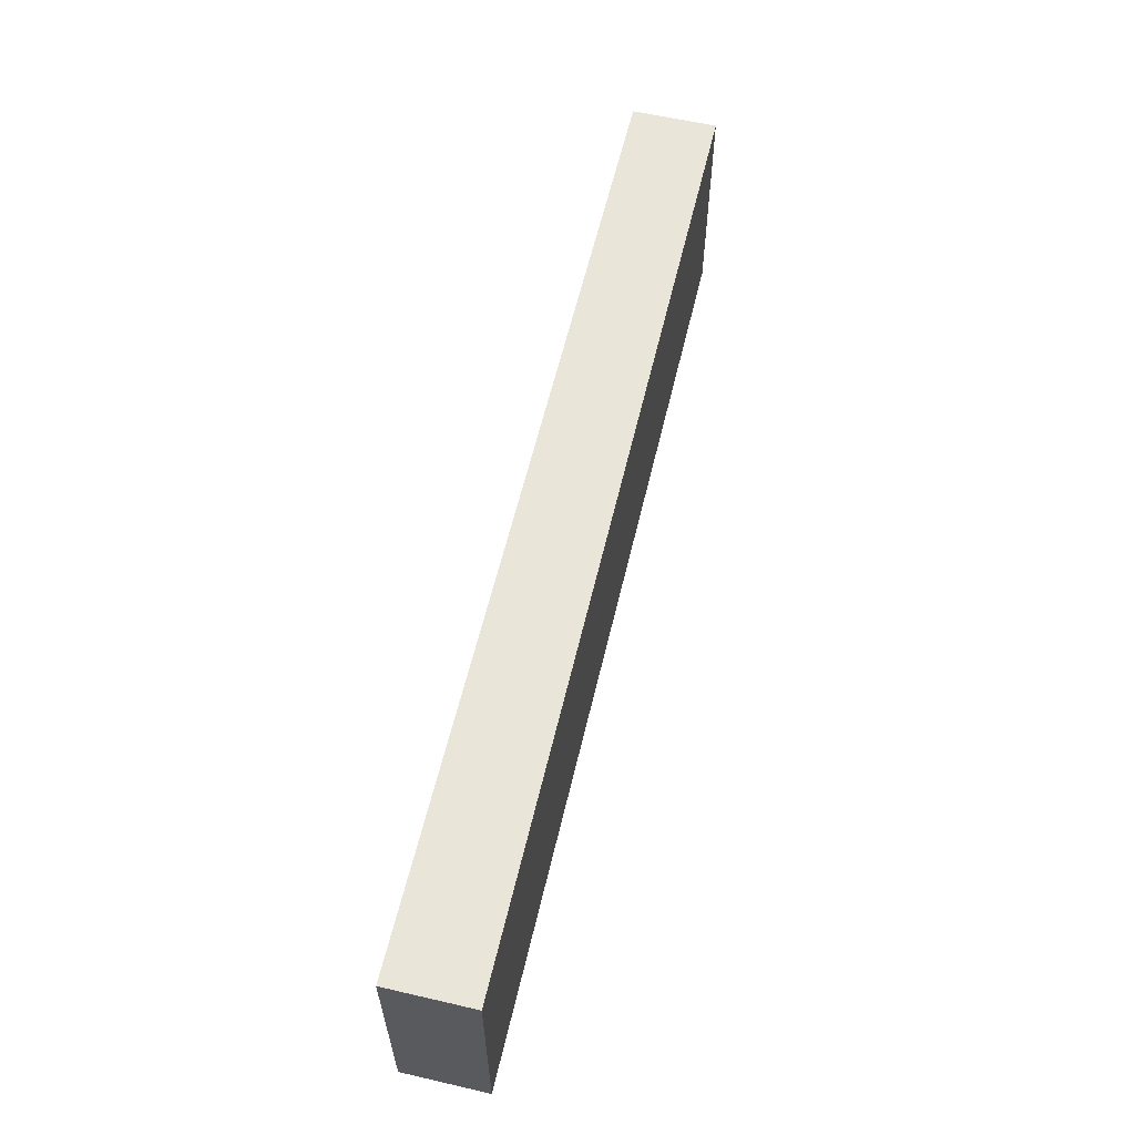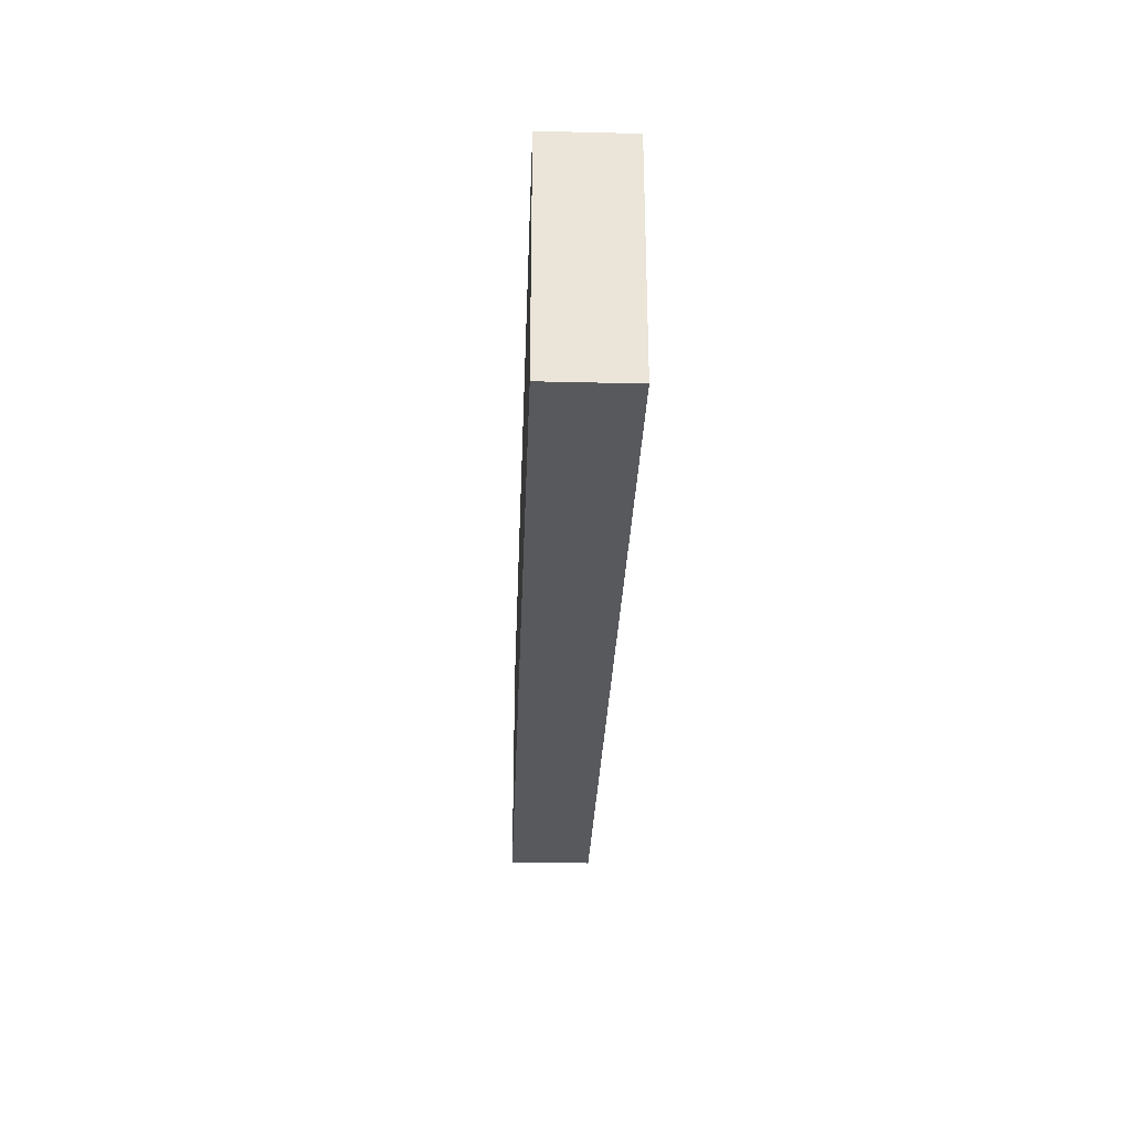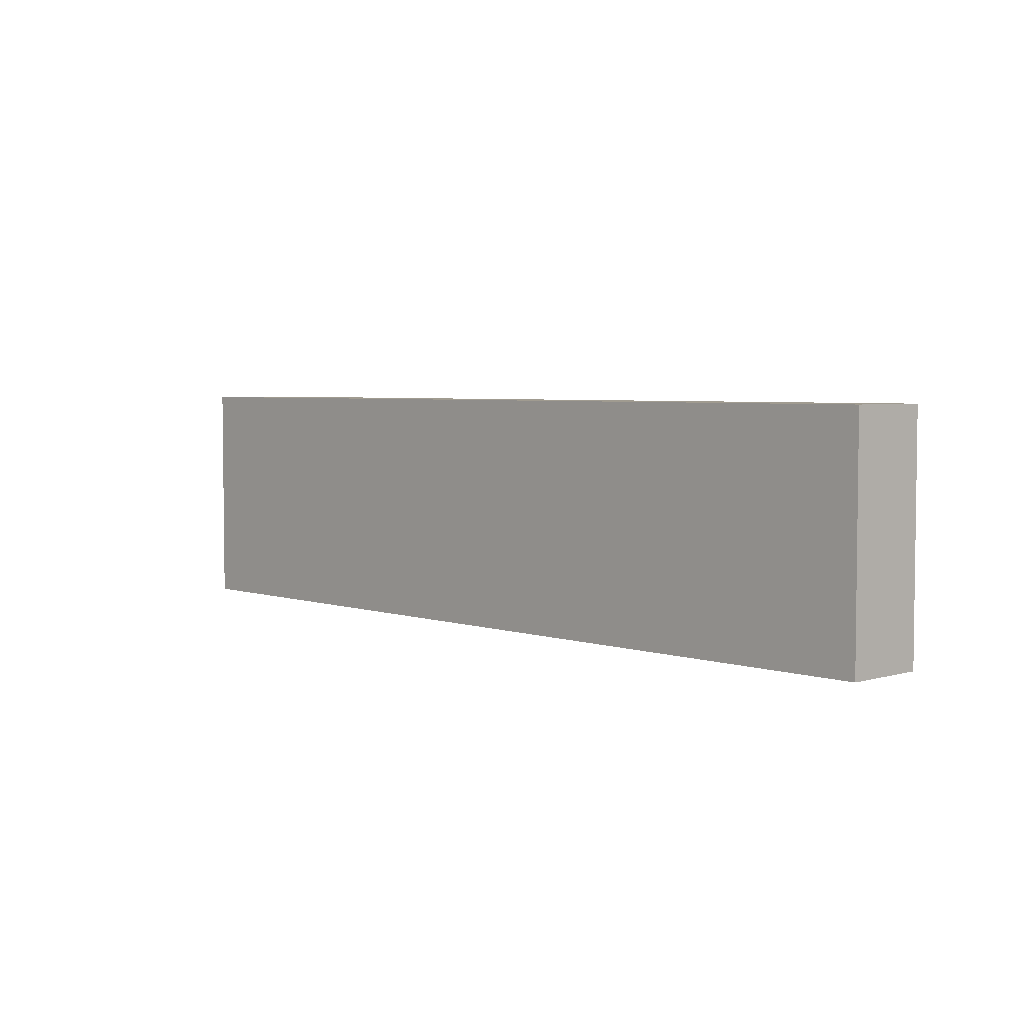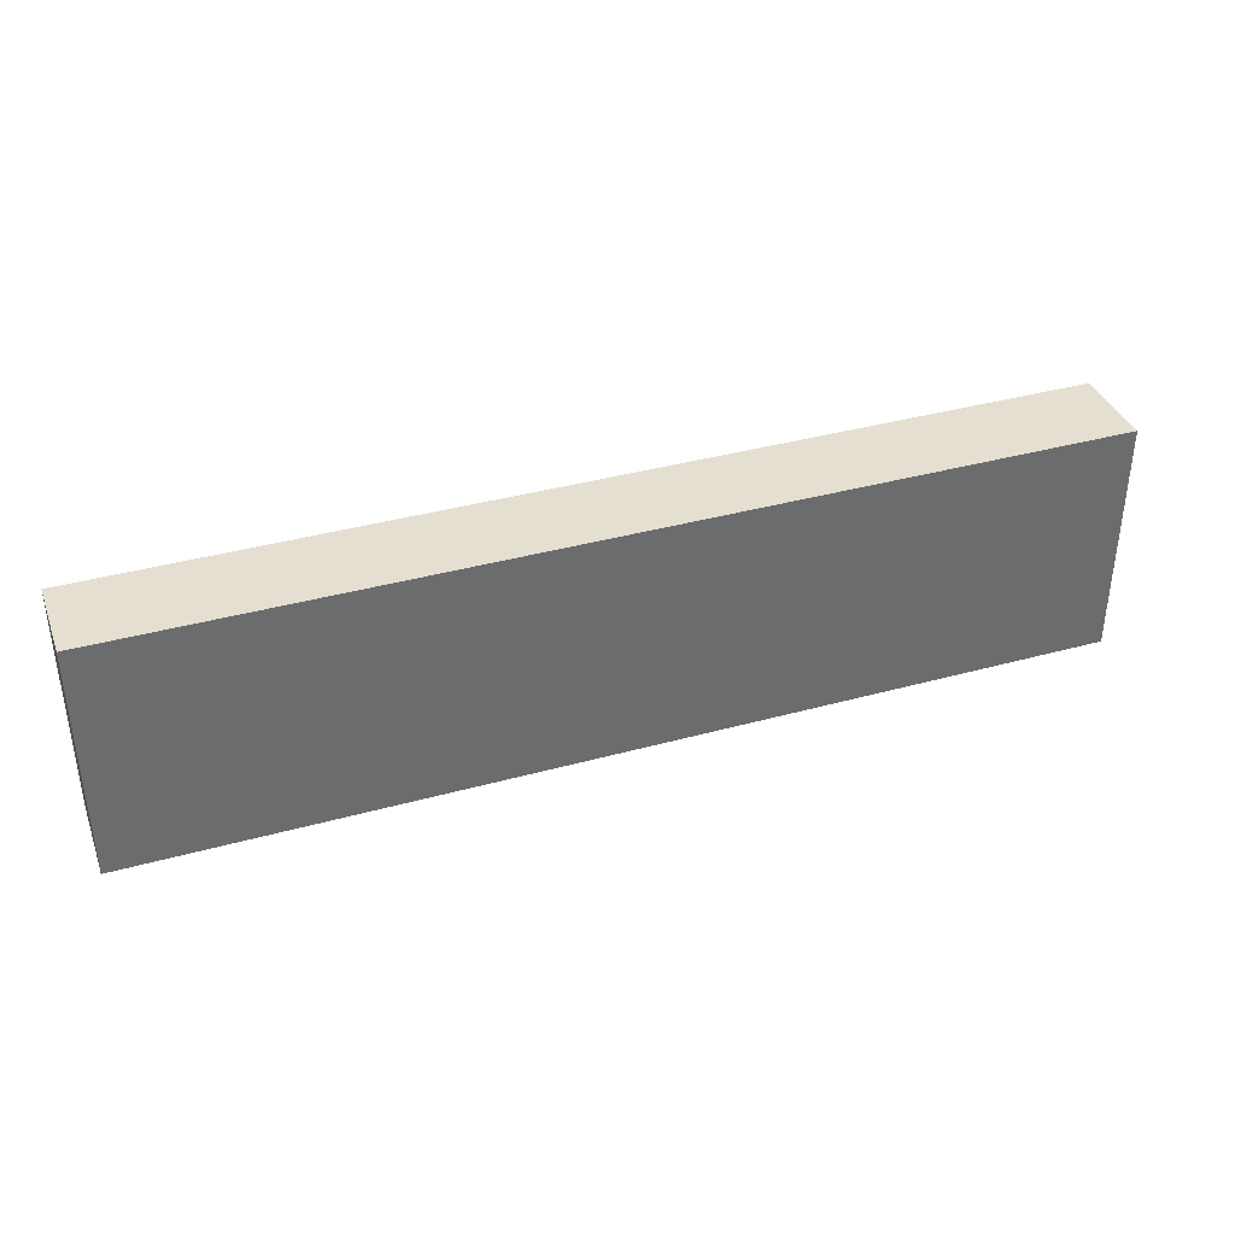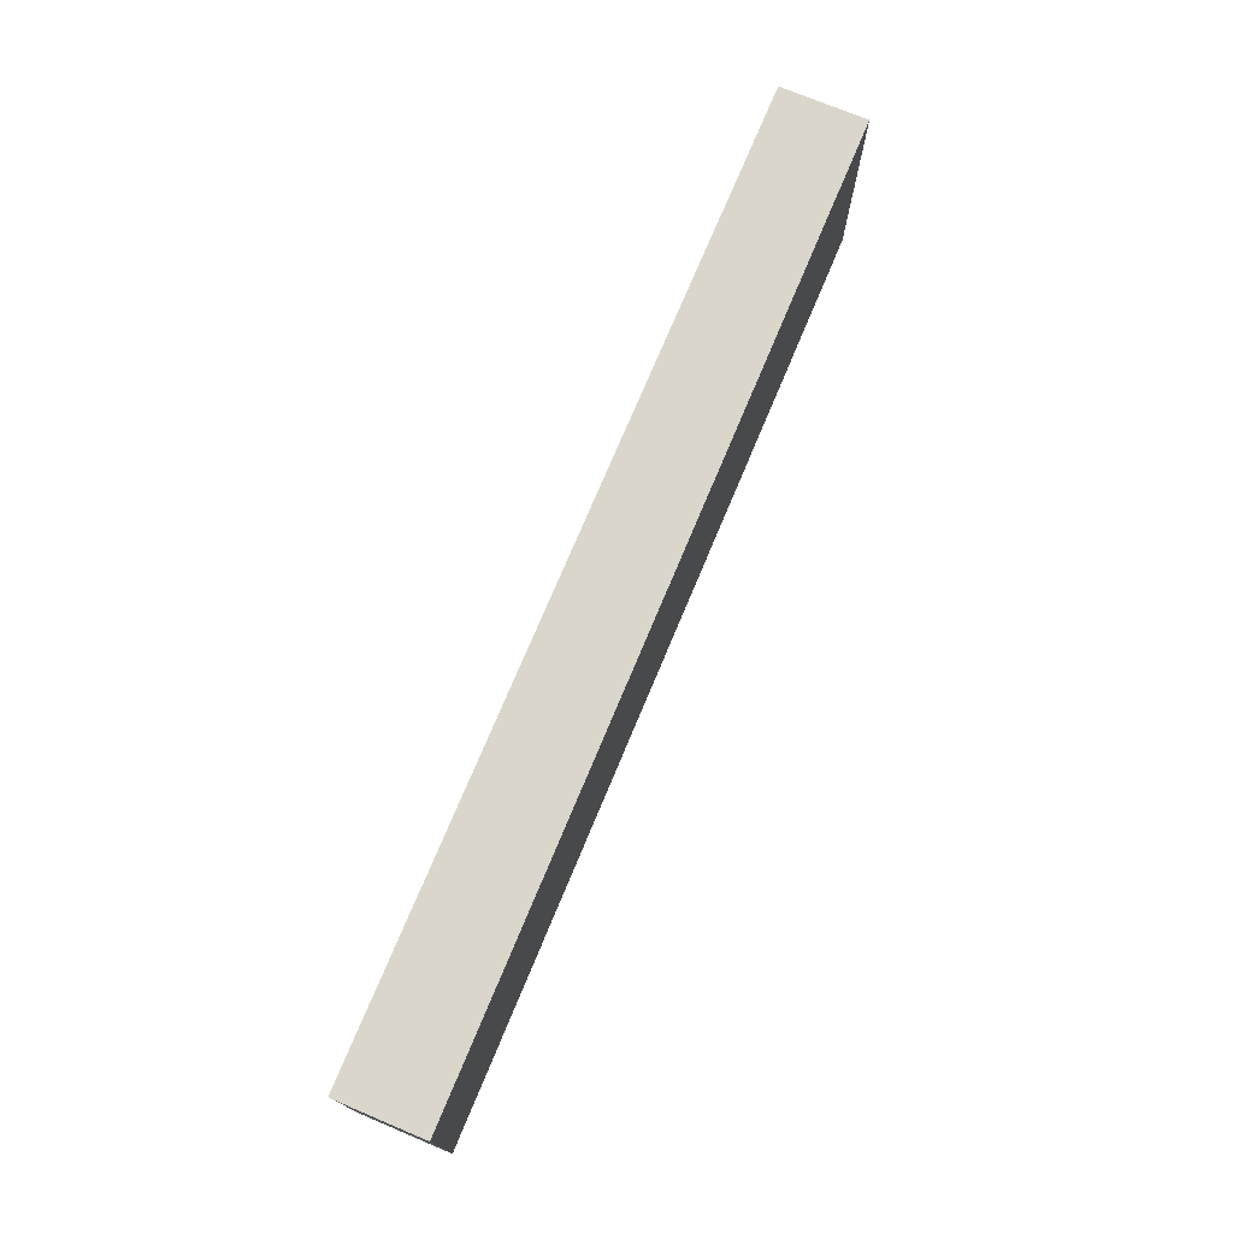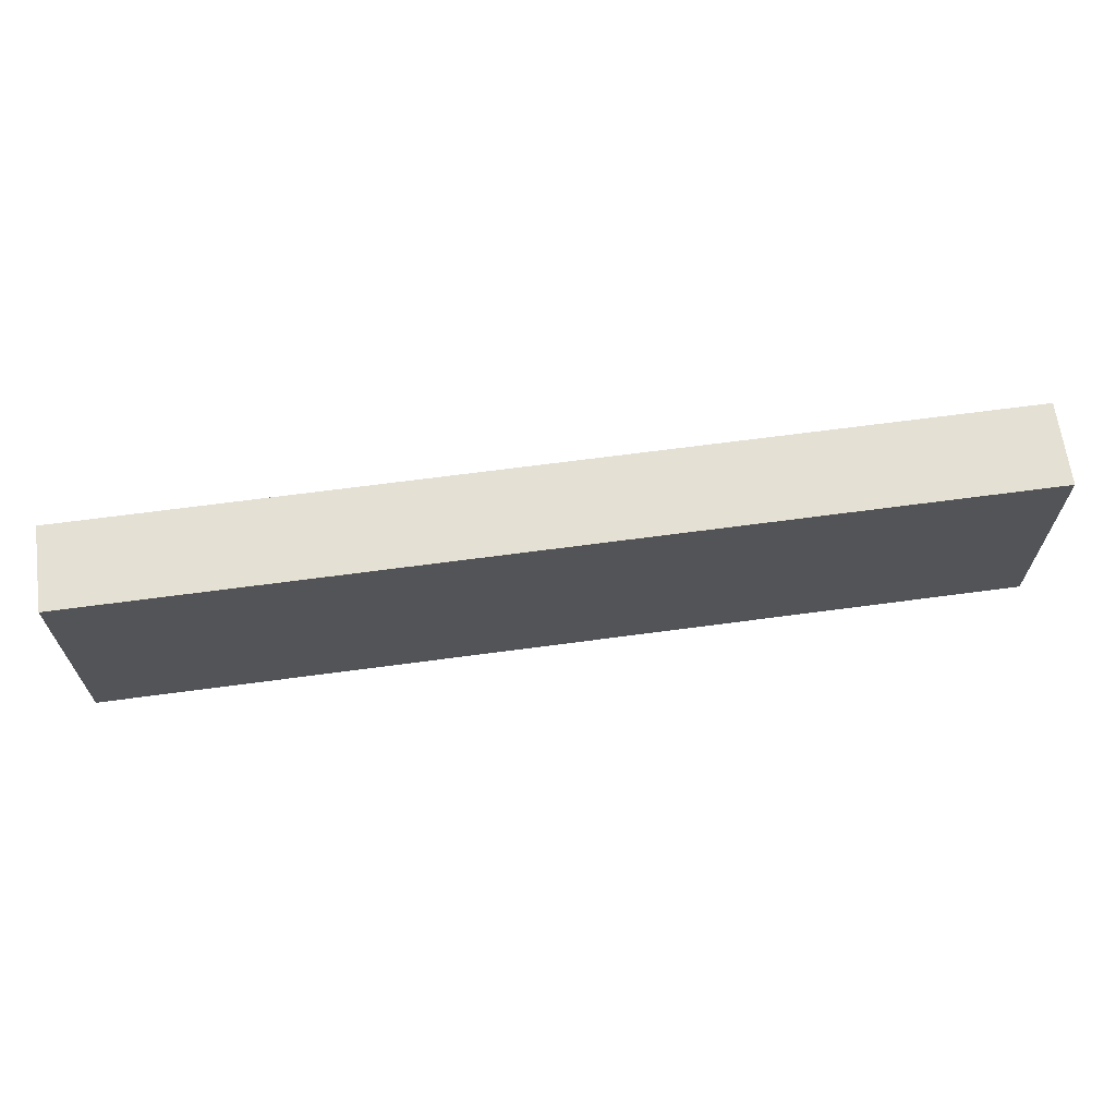
<metadata>
{"format":"obj","ext":"obj","renderer":"f3d","projection":"perspective","resolution":1024,"background":"white","views":[{"elev":59.7,"azim":-76.7,"up":"+Z"},{"elev":-29.7,"azim":-92.1,"up":"+Z"},{"elev":4.2,"azim":46.8,"up":"+Z"},{"elev":37.4,"azim":160.5,"up":"+Z"},{"elev":73.8,"azim":112.7,"up":"+Z"},{"elev":65.9,"azim":-7.7,"up":"+Z"}]}
</metadata>
<code>
v 224 -336 198
v 224 -344 176
v 224 -336 176
v 224 -344 198
v 136 -344 198
v 136 -336 176
v 136 -344 176
v 136 -336 198
f 1 2 3
f 1 4 2
f 5 6 7
f 5 8 6
f 6 2 7
f 6 3 2
f 5 1 8
f 5 4 1
f 8 3 6
f 8 1 3
f 4 7 2
f 4 5 7

</code>
